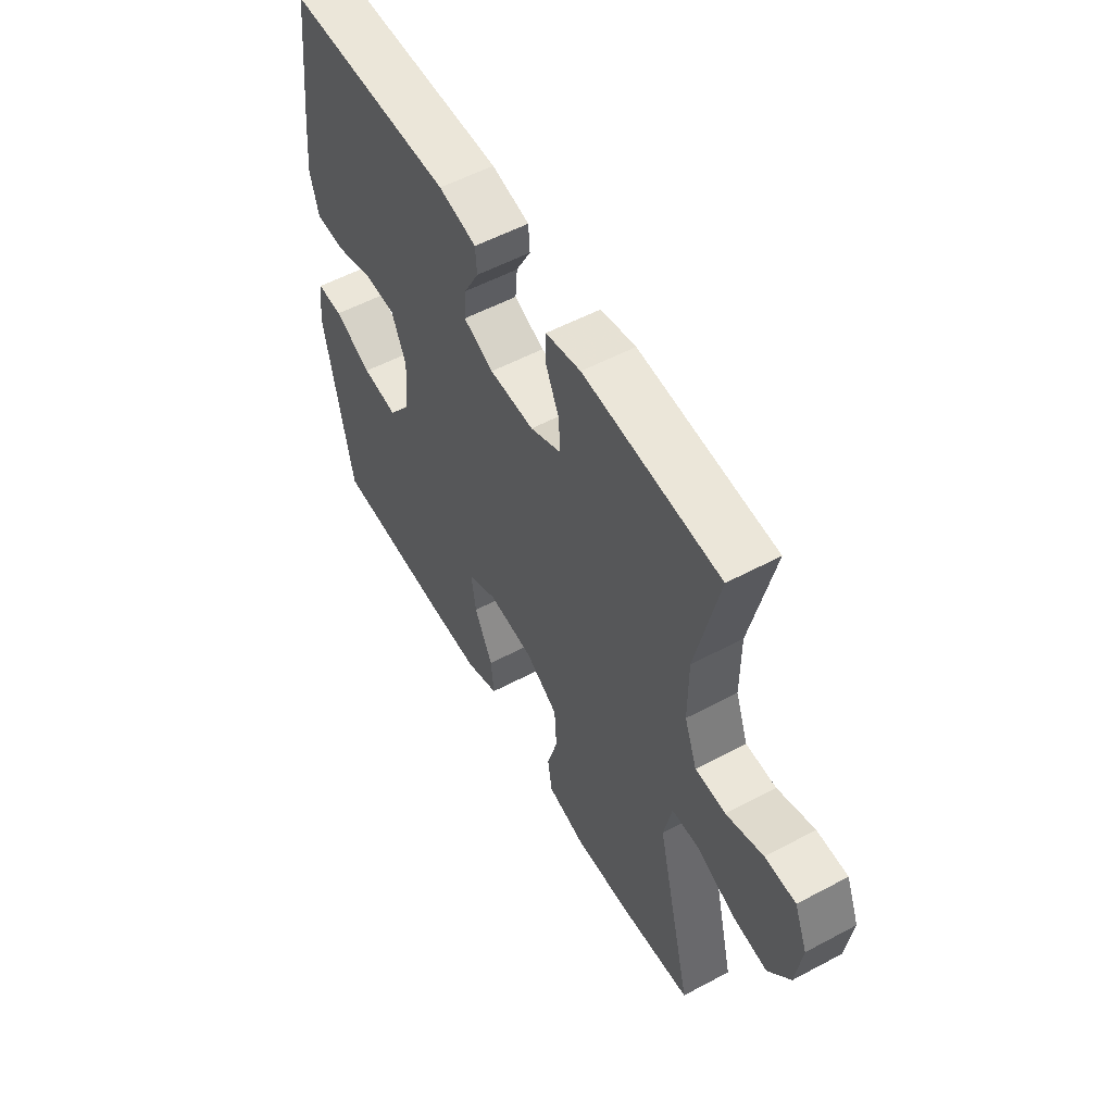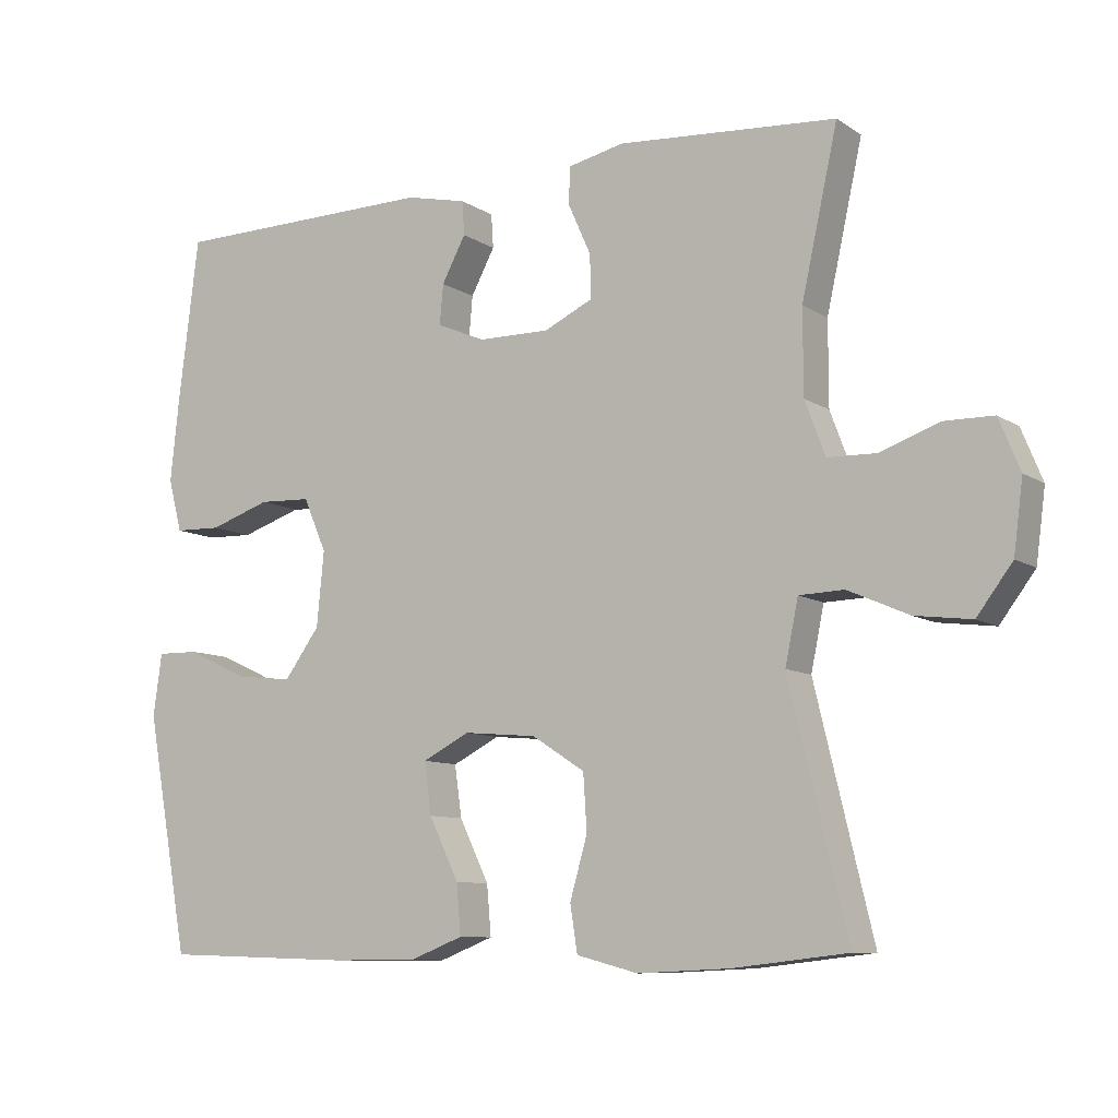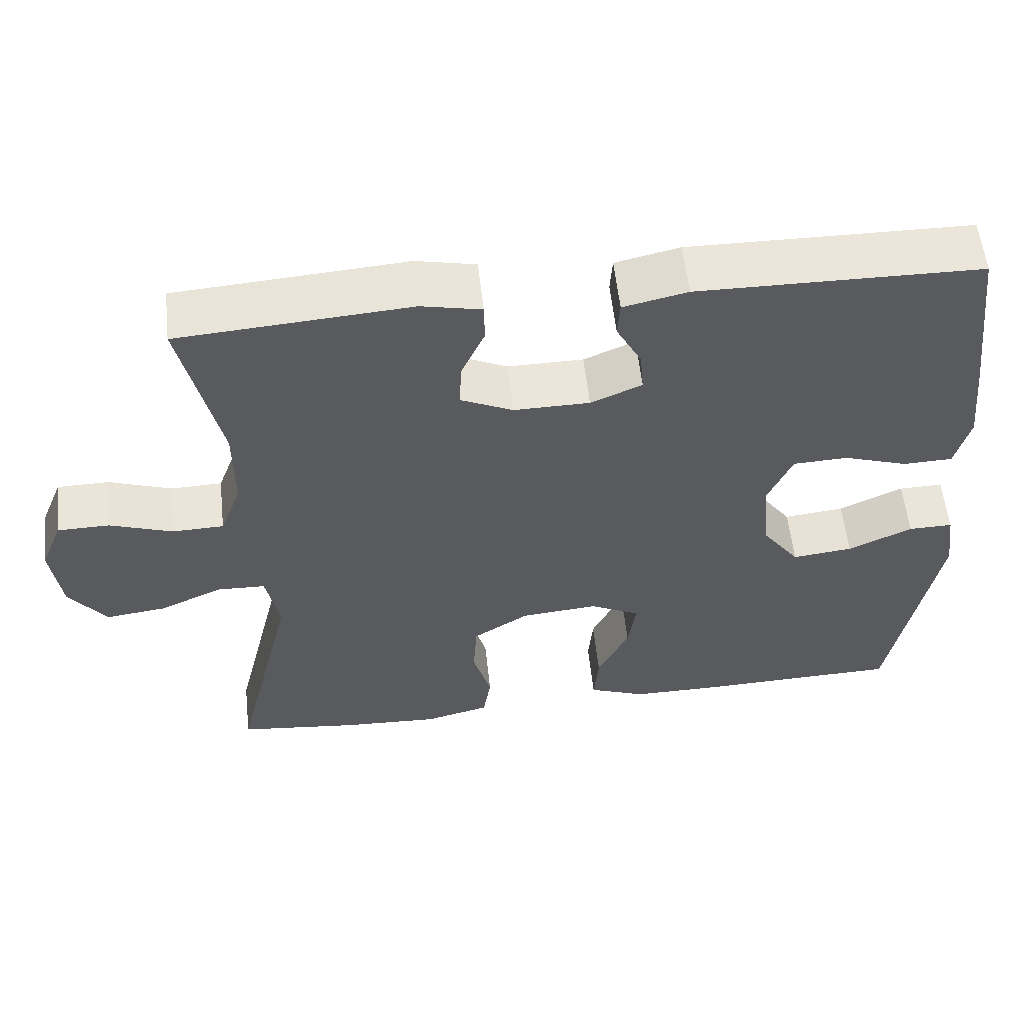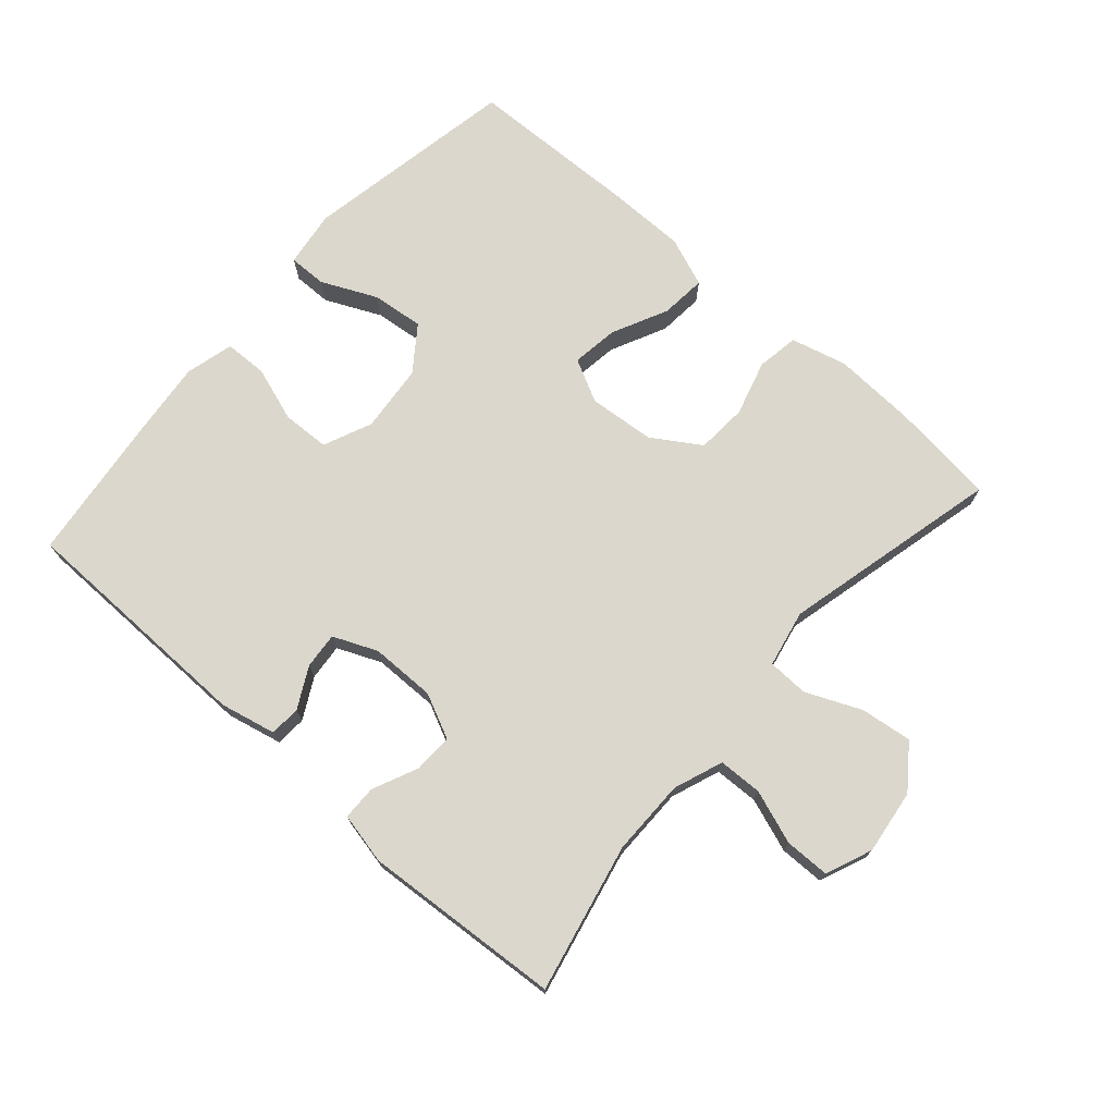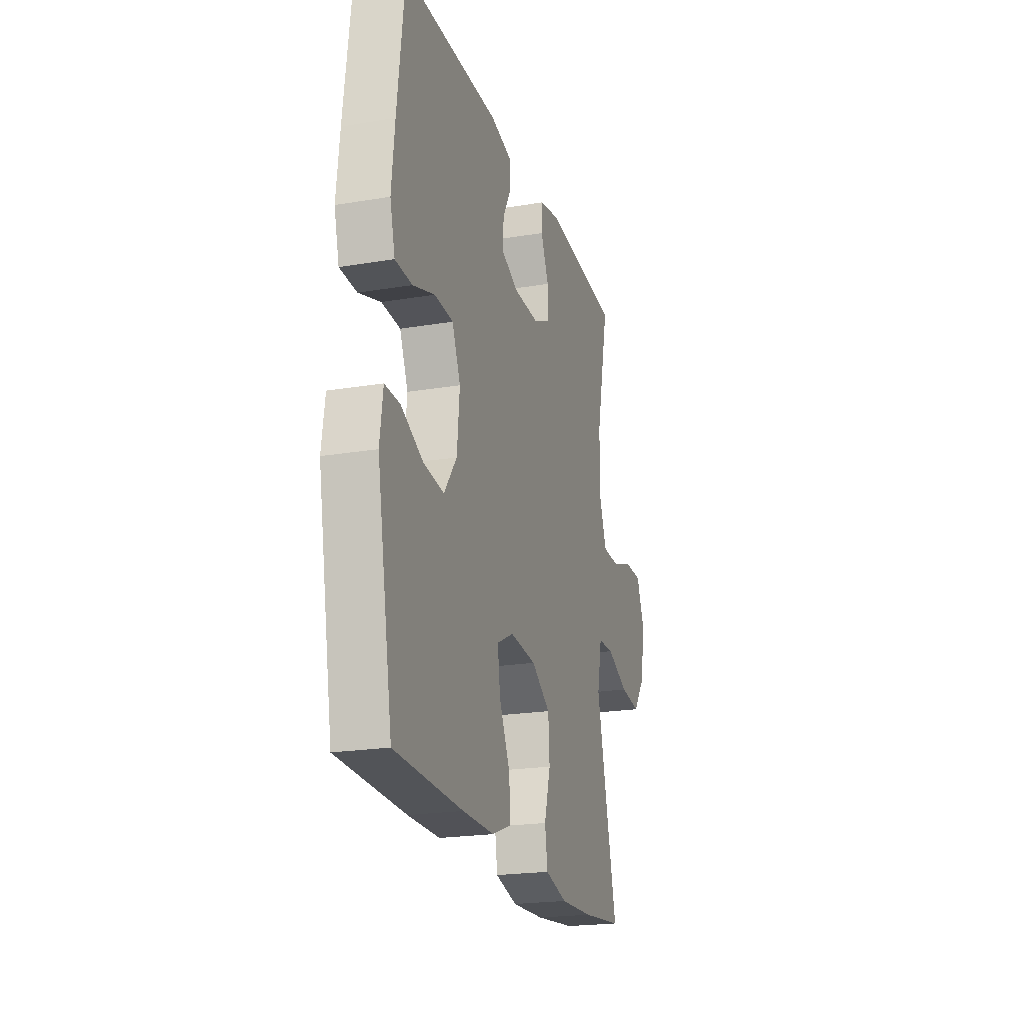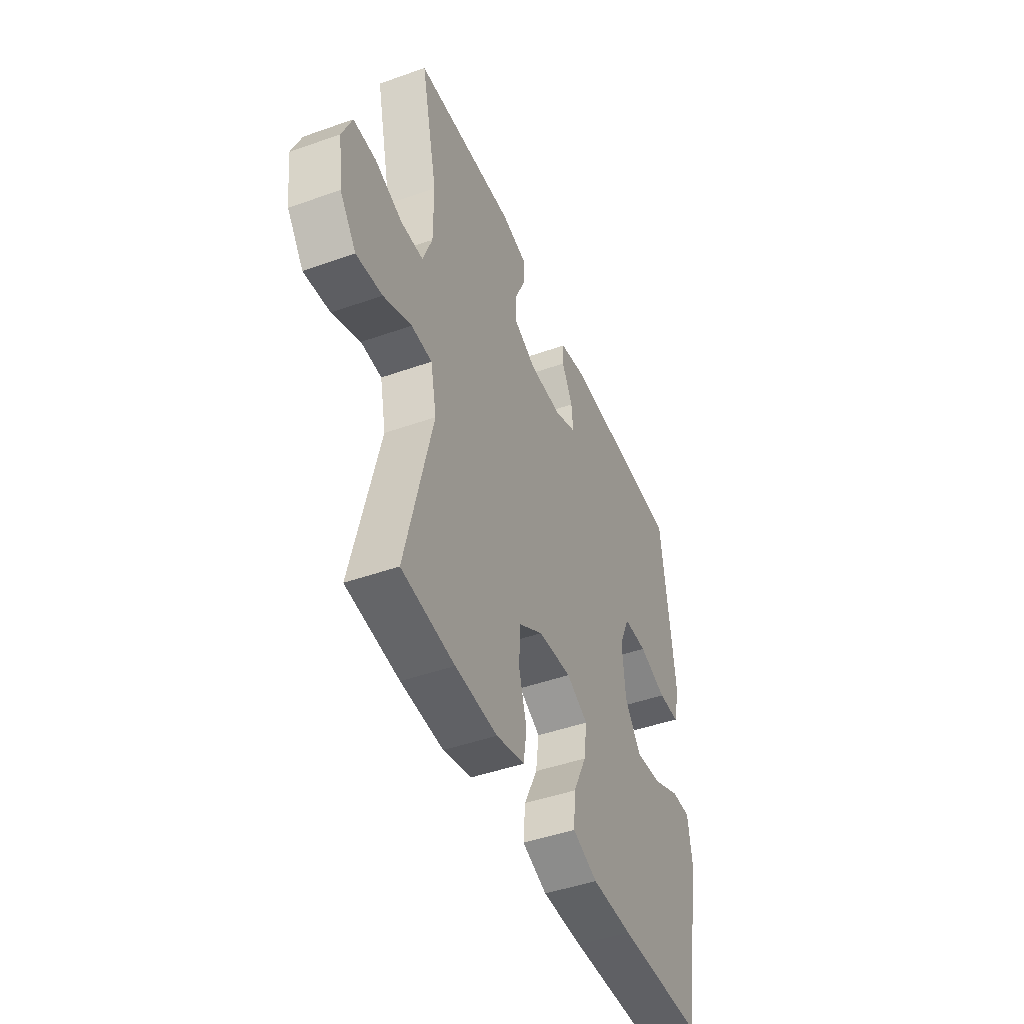
<metadata>
{"format":"obj","ext":"obj","renderer":"f3d","projection":"perspective","resolution":1024,"background":"white","views":[{"elev":55.2,"azim":60.7,"up":"+Z"},{"elev":-9.2,"azim":31.8,"up":"+Z"},{"elev":56.9,"azim":173.8,"up":"+Z"},{"elev":73.0,"azim":41.4,"up":"+Y"},{"elev":-21.5,"azim":-73.5,"up":"+Z"},{"elev":-45.8,"azim":112.2,"up":"+Z"}]}
</metadata>
<code>
v 0.5 0.07 0.5
v 0.45 0.07 0.274
v 0.45 0.07 0.158
v 0.478 0.07 0.083
v 0.545 0.07 0.081
v 0.627 0.07 0.11
v 0.695 0.07 0.109
v 0.724 0.07 0.038
v 0.711 0.07 -0.06
v 0.662 0.07 -0.125
v 0.584 0.07 -0.115
v 0.5 0.07 -0.078
v 0.438 0.07 -0.08
v 0.42 0.07 -0.167
v 0.5 0.07 -0.5
v 0.342 0.07 -0.518
v 0.215 0.07 -0.524
v 0.13 0.07 -0.502
v 0.12 0.07 -0.438
v 0.144 0.07 -0.354
v 0.139 0.07 -0.277
v 0.066 0.07 -0.23
v -0.035 0.07 -0.221
v -0.1 0.07 -0.254
v -0.09 0.07 -0.325
v -0.049 0.07 -0.41
v -0.043 0.07 -0.479
v -0.118 0.07 -0.508
v -0.24 0.07 -0.508
v -0.5 0.07 -0.5
v -0.56 0.07 -0.172
v -0.548 0.07 -0.086
v -0.49 0.07 -0.087
v -0.406 0.07 -0.126
v -0.327 0.07 -0.135
v -0.278 0.07 -0.068
v -0.268 0.07 0.035
v -0.3 0.07 0.109
v -0.372 0.07 0.112
v -0.456 0.07 0.084
v -0.521 0.07 0.086
v -0.54 0.07 0.159
v -0.528 0.07 0.273
v -0.5 0.07 0.5
v -0.131 0.07 0.505
v -0.047 0.07 0.486
v -0.044 0.07 0.439
v -0.077 0.07 0.377
v -0.082 0.07 0.322
v -0.015 0.07 0.293
v 0.084 0.07 0.292
v 0.152 0.07 0.324
v 0.15 0.07 0.384
v 0.119 0.07 0.453
v 0.12 0.07 0.505
v 0.198 0.07 0.522
v 0.5 0 0.5
v 0.45 0 0.274
v 0.45 0 0.158
v 0.478 0 0.083
v 0.545 0 0.081
v 0.627 0 0.11
v 0.695 0 0.109
v 0.724 0 0.038
v 0.711 0 -0.06
v 0.662 0 -0.125
v 0.584 0 -0.115
v 0.5 0 -0.078
v 0.438 0 -0.08
v 0.42 0 -0.167
v 0.5 0 -0.5
v 0.342 0 -0.518
v 0.215 0 -0.524
v 0.13 0 -0.502
v 0.12 0 -0.438
v 0.144 0 -0.354
v 0.139 0 -0.277
v 0.066 0 -0.23
v -0.035 0 -0.221
v -0.1 0 -0.254
v -0.09 0 -0.325
v -0.049 0 -0.41
v -0.043 0 -0.479
v -0.118 0 -0.508
v -0.24 0 -0.508
v -0.5 0 -0.5
v -0.56 0 -0.172
v -0.548 0 -0.086
v -0.49 0 -0.087
v -0.406 0 -0.126
v -0.327 0 -0.135
v -0.278 0 -0.068
v -0.268 0 0.035
v -0.3 0 0.109
v -0.372 0 0.112
v -0.456 0 0.084
v -0.521 0 0.086
v -0.54 0 0.159
v -0.528 0 0.273
v -0.5 0 0.5
v -0.131 0 0.505
v -0.047 0 0.486
v -0.044 0 0.439
v -0.077 0 0.377
v -0.082 0 0.322
v -0.015 0 0.293
v 0.084 0 0.292
v 0.152 0 0.324
v 0.15 0 0.384
v 0.119 0 0.453
v 0.12 0 0.505
v 0.198 0 0.522
f 56 1 2
f 55 56 2
f 54 55 2
f 53 54 2
f 52 53 2 3
f 51 52 3 4
f 50 51 4
f 46 47 48
f 45 46 48
f 44 45 48
f 43 44 48
f 42 43 48
f 41 42 48
f 40 41 48
f 39 40 48
f 38 39 48 49
f 37 38 49 50
f 32 33 34
f 31 32 34
f 30 31 34
f 29 30 34
f 28 29 34
f 27 28 34
f 26 27 34
f 25 26 34
f 24 25 34 35
f 23 24 35 36
f 18 19 20
f 17 18 20
f 16 17 20
f 15 16 20
f 14 15 20
f 13 14 20 21
f 10 11 12
f 9 10 12
f 8 9 12
f 7 8 12
f 6 7 12
f 5 6 12
f 4 5 12 13
f 50 4 13
f 37 50 13
f 36 37 13
f 23 36 13
f 22 23 13
f 13 21 22
f 58 57 112
f 58 112 111
f 58 111 110
f 58 110 109
f 59 58 109 108
f 60 59 108 107
f 60 107 106
f 104 103 102
f 104 102 101
f 104 101 100
f 104 100 99
f 104 99 98
f 104 98 97
f 104 97 96
f 104 96 95
f 105 104 95 94
f 106 105 94 93
f 90 89 88
f 90 88 87
f 90 87 86
f 90 86 85
f 90 85 84
f 90 84 83
f 90 83 82
f 90 82 81
f 91 90 81 80
f 92 91 80 79
f 76 75 74
f 76 74 73
f 76 73 72
f 76 72 71
f 76 71 70
f 77 76 70 69
f 68 67 66
f 68 66 65
f 68 65 64
f 68 64 63
f 68 63 62
f 68 62 61
f 69 68 61 60
f 69 60 106
f 69 106 93
f 69 93 92
f 69 92 79
f 69 79 78
f 78 77 69
f 1 57 58 2
f 2 58 59 3
f 3 59 60 4
f 4 60 61 5
f 5 61 62 6
f 6 62 63 7
f 7 63 64 8
f 8 64 65 9
f 9 65 66 10
f 10 66 67 11
f 11 67 68 12
f 12 68 69 13
f 13 69 70 14
f 14 70 71 15
f 15 71 72 16
f 16 72 73 17
f 17 73 74 18
f 18 74 75 19
f 19 75 76 20
f 20 76 77 21
f 21 77 78 22
f 22 78 79 23
f 23 79 80 24
f 24 80 81 25
f 25 81 82 26
f 26 82 83 27
f 27 83 84 28
f 28 84 85 29
f 29 85 86 30
f 30 86 87 31
f 31 87 88 32
f 32 88 89 33
f 33 89 90 34
f 34 90 91 35
f 35 91 92 36
f 36 92 93 37
f 37 93 94 38
f 38 94 95 39
f 39 95 96 40
f 40 96 97 41
f 41 97 98 42
f 42 98 99 43
f 43 99 100 44
f 44 100 101 45
f 45 101 102 46
f 46 102 103 47
f 47 103 104 48
f 48 104 105 49
f 49 105 106 50
f 50 106 107 51
f 51 107 108 52
f 52 108 109 53
f 53 109 110 54
f 54 110 111 55
f 55 111 112 56
f 56 112 57 1

</code>
